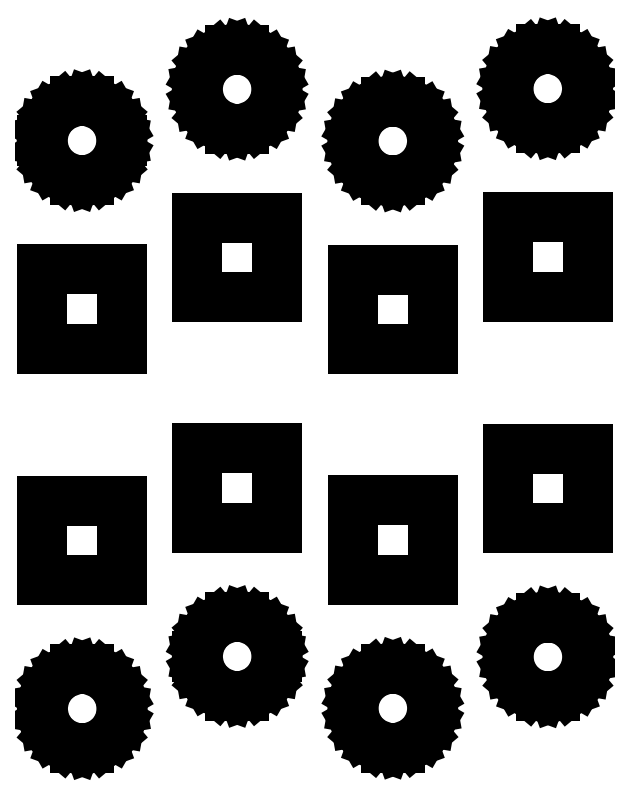
<metadata>
{"format":"dxf","ext":"dxf","renderer":"ezdxf+matplotlib","layout":"modelspace","background":"white","min_lineweight":24,"dpi":150}
</metadata>
<code>
0
SECTION
2
ENTITIES
0
LINE
8
Black
10
7.578
20
5.693
11
7.897
21
5.425
0
LINE
8
Black
10
7.897
20
5.425
11
8.106
21
5.064
0
LINE
8
Black
10
8.106
20
5.064
11
8.178
21
4.654
0
LINE
8
Black
10
8.178
20
4.654
11
8.178
21
4.644
0
LINE
8
Black
10
8.178
20
4.644
11
8.106
21
4.234
0
LINE
8
Black
10
8.106
20
4.234
11
7.897
21
3.873
0
LINE
8
Black
10
7.897
20
3.873
11
7.578
21
3.605
0
LINE
8
Black
10
7.578
20
3.605
11
7.186
21
3.463
0
LINE
8
Black
10
7.186
20
3.463
11
6.77
21
3.463
0
LINE
8
Black
10
6.77
20
3.463
11
6.378
21
3.605
0
LINE
8
Black
10
6.378
20
3.605
11
6.059
21
3.873
0
LINE
8
Black
10
6.059
20
3.873
11
5.85
21
4.234
0
LINE
8
Black
10
5.85
20
4.234
11
5.778
21
4.644
0
LINE
8
Black
10
5.778
20
4.644
11
5.778
21
4.654
0
LINE
8
Black
10
5.778
20
4.654
11
5.85
21
5.064
0
LINE
8
Black
10
5.85
20
5.064
11
6.059
21
5.425
0
LINE
8
Black
10
6.059
20
5.425
11
6.378
21
5.693
0
LINE
8
Black
10
6.378
20
5.693
11
6.77
21
5.835
0
LINE
8
Black
10
6.77
20
5.835
11
7.186
21
5.835
0
LINE
8
Black
10
7.186
20
5.835
11
7.578
21
5.693
0
LINE
8
Black
10
16.95
20
5.707
11
17.27
21
5.439
0
LINE
8
Black
10
17.27
20
5.439
11
17.48
21
5.078
0
LINE
8
Black
10
17.48
20
5.078
11
17.55
21
4.668
0
LINE
8
Black
10
17.55
20
4.668
11
17.55
21
4.658
0
LINE
8
Black
10
17.55
20
4.658
11
17.48
21
4.248
0
LINE
8
Black
10
17.48
20
4.248
11
17.27
21
3.887
0
LINE
8
Black
10
17.27
20
3.887
11
16.95
21
3.619
0
LINE
8
Black
10
16.95
20
3.619
11
16.56
21
3.477
0
LINE
8
Black
10
16.56
20
3.477
11
16.14
21
3.477
0
LINE
8
Black
10
16.14
20
3.477
11
15.75
21
3.619
0
LINE
8
Black
10
15.75
20
3.619
11
15.43
21
3.887
0
LINE
8
Black
10
15.43
20
3.887
11
15.22
21
4.248
0
LINE
8
Black
10
15.22
20
4.248
11
15.15
21
4.658
0
LINE
8
Black
10
15.15
20
4.658
11
15.15
21
4.668
0
LINE
8
Black
10
15.15
20
4.668
11
15.22
21
5.078
0
LINE
8
Black
10
15.22
20
5.078
11
15.43
21
5.439
0
LINE
8
Black
10
15.43
20
5.439
11
15.75
21
5.707
0
LINE
8
Black
10
15.75
20
5.707
11
16.14
21
5.849
0
LINE
8
Black
10
16.14
20
5.849
11
16.56
21
5.849
0
LINE
8
Black
10
16.56
20
5.849
11
16.95
21
5.707
0
LINE
8
Black
10
21.63
20
7.258
11
21.95
21
6.99
0
LINE
8
Black
10
21.95
20
6.99
11
22.15
21
6.629
0
LINE
8
Black
10
22.15
20
6.629
11
22.23
21
6.219
0
LINE
8
Black
10
22.23
20
6.219
11
22.23
21
6.209
0
LINE
8
Black
10
22.23
20
6.209
11
22.15
21
5.799
0
LINE
8
Black
10
22.15
20
5.799
11
21.95
21
5.438
0
LINE
8
Black
10
21.95
20
5.438
11
21.63
21
5.17
0
LINE
8
Black
10
21.63
20
5.17
11
21.24
21
5.028
0
LINE
8
Black
10
21.24
20
5.028
11
20.82
21
5.028
0
LINE
8
Black
10
20.82
20
5.028
11
20.43
21
5.17
0
LINE
8
Black
10
20.43
20
5.17
11
20.11
21
5.438
0
LINE
8
Black
10
20.11
20
5.438
11
19.9
21
5.799
0
LINE
8
Black
10
19.9
20
5.799
11
19.83
21
6.209
0
LINE
8
Black
10
19.83
20
6.209
11
19.83
21
6.219
0
LINE
8
Black
10
19.83
20
6.219
11
19.9
21
6.629
0
LINE
8
Black
10
19.9
20
6.629
11
20.11
21
6.99
0
LINE
8
Black
10
20.11
20
6.99
11
20.43
21
7.258
0
LINE
8
Black
10
20.43
20
7.258
11
20.82
21
7.4
0
LINE
8
Black
10
20.82
20
7.4
11
21.24
21
7.4
0
LINE
8
Black
10
21.24
20
7.4
11
21.63
21
7.258
0
LINE
8
Black
10
12.25
20
7.27
11
12.57
21
7.002
0
LINE
8
Black
10
12.57
20
7.002
11
12.78
21
6.641
0
LINE
8
Black
10
12.78
20
6.641
11
12.85
21
6.231
0
LINE
8
Black
10
12.85
20
6.231
11
12.85
21
6.221
0
LINE
8
Black
10
12.85
20
6.221
11
12.78
21
5.811
0
LINE
8
Black
10
12.78
20
5.811
11
12.57
21
5.45
0
LINE
8
Black
10
12.57
20
5.45
11
12.25
21
5.182
0
LINE
8
Black
10
12.25
20
5.182
11
11.86
21
5.04
0
LINE
8
Black
10
11.86
20
5.04
11
11.44
21
5.04
0
LINE
8
Black
10
11.44
20
5.04
11
11.05
21
5.182
0
LINE
8
Black
10
11.05
20
5.182
11
10.73
21
5.45
0
LINE
8
Black
10
10.73
20
5.45
11
10.53
21
5.811
0
LINE
8
Black
10
10.53
20
5.811
11
10.45
21
6.221
0
LINE
8
Black
10
10.45
20
6.221
11
10.45
21
6.231
0
LINE
8
Black
10
10.45
20
6.231
11
10.53
21
6.641
0
LINE
8
Black
10
10.53
20
6.641
11
10.73
21
7.002
0
LINE
8
Black
10
10.73
20
7.002
11
11.05
21
7.27
0
LINE
8
Black
10
11.05
20
7.27
11
11.44
21
7.412
0
LINE
8
Black
10
11.44
20
7.412
11
11.86
21
7.412
0
LINE
8
Black
10
11.86
20
7.412
11
12.25
21
7.27
0
LINE
8
Black
10
8.178
20
8.529
11
5.778
21
8.529
0
LINE
8
Black
10
5.778
20
8.529
11
5.778
21
10.93
0
LINE
8
Black
10
5.778
20
10.93
11
8.178
21
10.93
0
LINE
8
Black
10
8.178
20
10.93
11
8.178
21
8.529
0
LINE
8
Black
10
17.55
20
8.543
11
15.15
21
8.543
0
LINE
8
Black
10
15.15
20
8.543
11
15.15
21
10.94
0
LINE
8
Black
10
15.15
20
10.94
11
17.55
21
10.94
0
LINE
8
Black
10
17.55
20
10.94
11
17.55
21
8.543
0
LINE
8
Black
10
22.23
20
10.09
11
19.83
21
10.09
0
LINE
8
Black
10
19.83
20
10.09
11
19.83
21
12.49
0
LINE
8
Black
10
19.83
20
12.49
11
22.23
21
12.49
0
LINE
8
Black
10
22.23
20
12.49
11
22.23
21
10.09
0
LINE
8
Black
10
12.85
20
10.11
11
10.45
21
10.11
0
LINE
8
Black
10
10.45
20
10.11
11
10.45
21
12.51
0
LINE
8
Black
10
10.45
20
12.51
11
12.85
21
12.51
0
LINE
8
Black
10
12.85
20
12.51
11
12.85
21
10.11
0
LINE
8
Black
10
17.55
20
15.49
11
15.15
21
15.49
0
LINE
8
Black
10
15.15
20
15.49
11
15.15
21
17.89
0
LINE
8
Black
10
15.15
20
17.89
11
17.55
21
17.89
0
LINE
8
Black
10
17.55
20
17.89
11
17.55
21
15.49
0
LINE
8
Black
10
8.173
20
15.51
11
5.773
21
15.51
0
LINE
8
Black
10
5.773
20
15.51
11
5.773
21
17.91
0
LINE
8
Black
10
5.773
20
17.91
11
8.173
21
17.91
0
LINE
8
Black
10
8.173
20
17.91
11
8.173
21
15.51
0
LINE
8
Black
10
12.85
20
17.06
11
10.45
21
17.06
0
LINE
8
Black
10
10.45
20
17.06
11
10.45
21
19.46
0
LINE
8
Black
10
10.45
20
19.46
11
12.85
21
19.46
0
LINE
8
Black
10
12.85
20
19.46
11
12.85
21
17.06
0
LINE
8
Black
10
22.22
20
17.07
11
19.82
21
17.07
0
LINE
8
Black
10
19.82
20
17.07
11
19.82
21
19.47
0
LINE
8
Black
10
19.82
20
19.47
11
22.22
21
19.47
0
LINE
8
Black
10
22.22
20
19.47
11
22.22
21
17.07
0
LINE
8
Black
10
16.95
20
22.82
11
17.27
21
22.55
0
LINE
8
Black
10
17.27
20
22.55
11
17.47
21
22.19
0
LINE
8
Black
10
17.47
20
22.19
11
17.55
21
21.78
0
LINE
8
Black
10
17.55
20
21.78
11
17.55
21
21.77
0
LINE
8
Black
10
17.55
20
21.77
11
17.47
21
21.36
0
LINE
8
Black
10
17.47
20
21.36
11
17.27
21
21
0
LINE
8
Black
10
17.27
20
21
11
16.95
21
20.73
0
LINE
8
Black
10
16.95
20
20.73
11
16.56
21
20.59
0
LINE
8
Black
10
16.56
20
20.59
11
16.14
21
20.59
0
LINE
8
Black
10
16.14
20
20.59
11
15.75
21
20.73
0
LINE
8
Black
10
15.75
20
20.73
11
15.43
21
21
0
LINE
8
Black
10
15.43
20
21
11
15.22
21
21.36
0
LINE
8
Black
10
15.22
20
21.36
11
15.15
21
21.77
0
LINE
8
Black
10
15.15
20
21.77
11
15.15
21
21.78
0
LINE
8
Black
10
15.15
20
21.78
11
15.22
21
22.19
0
LINE
8
Black
10
15.22
20
22.19
11
15.43
21
22.55
0
LINE
8
Black
10
15.43
20
22.55
11
15.75
21
22.82
0
LINE
8
Black
10
15.75
20
22.82
11
16.14
21
22.96
0
LINE
8
Black
10
16.14
20
22.96
11
16.56
21
22.96
0
LINE
8
Black
10
16.56
20
22.96
11
16.95
21
22.82
0
LINE
8
Black
10
7.573
20
22.83
11
7.892
21
22.56
0
LINE
8
Black
10
7.892
20
22.56
11
8.101
21
22.2
0
LINE
8
Black
10
8.101
20
22.2
11
8.173
21
21.79
0
LINE
8
Black
10
8.173
20
21.79
11
8.173
21
21.78
0
LINE
8
Black
10
8.173
20
21.78
11
8.101
21
21.37
0
LINE
8
Black
10
8.101
20
21.37
11
7.892
21
21.01
0
LINE
8
Black
10
7.892
20
21.01
11
7.573
21
20.74
0
LINE
8
Black
10
7.573
20
20.74
11
7.181
21
20.6
0
LINE
8
Black
10
7.181
20
20.6
11
6.765
21
20.6
0
LINE
8
Black
10
6.765
20
20.6
11
6.373
21
20.74
0
LINE
8
Black
10
6.373
20
20.74
11
6.054
21
21.01
0
LINE
8
Black
10
6.054
20
21.01
11
5.845
21
21.37
0
LINE
8
Black
10
5.845
20
21.37
11
5.773
21
21.78
0
LINE
8
Black
10
5.773
20
21.78
11
5.773
21
21.79
0
LINE
8
Black
10
5.773
20
21.79
11
5.845
21
22.2
0
LINE
8
Black
10
5.845
20
22.2
11
6.054
21
22.56
0
LINE
8
Black
10
6.054
20
22.56
11
6.373
21
22.83
0
LINE
8
Black
10
6.373
20
22.83
11
6.765
21
22.97
0
LINE
8
Black
10
6.765
20
22.97
11
7.181
21
22.97
0
LINE
8
Black
10
7.181
20
22.97
11
7.573
21
22.83
0
LINE
8
Black
10
12.25
20
24.38
11
12.57
21
24.11
0
LINE
8
Black
10
12.57
20
24.11
11
12.78
21
23.75
0
LINE
8
Black
10
12.78
20
23.75
11
12.85
21
23.34
0
LINE
8
Black
10
12.85
20
23.34
11
12.85
21
23.33
0
LINE
8
Black
10
12.85
20
23.33
11
12.78
21
22.92
0
LINE
8
Black
10
12.78
20
22.92
11
12.57
21
22.56
0
LINE
8
Black
10
12.57
20
22.56
11
12.25
21
22.29
0
LINE
8
Black
10
12.25
20
22.29
11
11.86
21
22.15
0
LINE
8
Black
10
11.86
20
22.15
11
11.44
21
22.15
0
LINE
8
Black
10
11.44
20
22.15
11
11.05
21
22.29
0
LINE
8
Black
10
11.05
20
22.29
11
10.73
21
22.56
0
LINE
8
Black
10
10.73
20
22.56
11
10.52
21
22.92
0
LINE
8
Black
10
10.52
20
22.92
11
10.45
21
23.33
0
LINE
8
Black
10
10.45
20
23.33
11
10.45
21
23.34
0
LINE
8
Black
10
10.45
20
23.34
11
10.52
21
23.75
0
LINE
8
Black
10
10.52
20
23.75
11
10.73
21
24.11
0
LINE
8
Black
10
10.73
20
24.11
11
11.05
21
24.38
0
LINE
8
Black
10
11.05
20
24.38
11
11.44
21
24.52
0
LINE
8
Black
10
11.44
20
24.52
11
11.86
21
24.52
0
LINE
8
Black
10
11.86
20
24.52
11
12.25
21
24.38
0
LINE
8
Black
10
21.62
20
24.39
11
21.94
21
24.13
0
LINE
8
Black
10
21.94
20
24.13
11
22.15
21
23.77
0
LINE
8
Black
10
22.15
20
23.77
11
22.22
21
23.36
0
LINE
8
Black
10
22.22
20
23.36
11
22.22
21
23.35
0
LINE
8
Black
10
22.22
20
23.35
11
22.15
21
22.94
0
LINE
8
Black
10
22.15
20
22.94
11
21.94
21
22.58
0
LINE
8
Black
10
21.94
20
22.58
11
21.62
21
22.31
0
LINE
8
Black
10
21.62
20
22.31
11
21.23
21
22.16
0
LINE
8
Black
10
21.23
20
22.16
11
20.81
21
22.16
0
LINE
8
Black
10
20.81
20
22.16
11
20.42
21
22.31
0
LINE
8
Black
10
20.42
20
22.31
11
20.1
21
22.58
0
LINE
8
Black
10
20.1
20
22.58
11
19.89
21
22.94
0
LINE
8
Black
10
19.89
20
22.94
11
19.82
21
23.35
0
LINE
8
Black
10
19.82
20
23.35
11
19.82
21
23.36
0
LINE
8
Black
10
19.82
20
23.36
11
19.89
21
23.77
0
LINE
8
Black
10
19.89
20
23.77
11
20.1
21
24.13
0
LINE
8
Black
10
20.1
20
24.13
11
20.42
21
24.39
0
LINE
8
Black
10
20.42
20
24.39
11
20.81
21
24.54
0
LINE
8
Black
10
20.81
20
24.54
11
21.23
21
24.54
0
LINE
8
Black
10
21.23
20
24.54
11
21.62
21
24.39
0
ENDSEC
0
EOF

</code>
